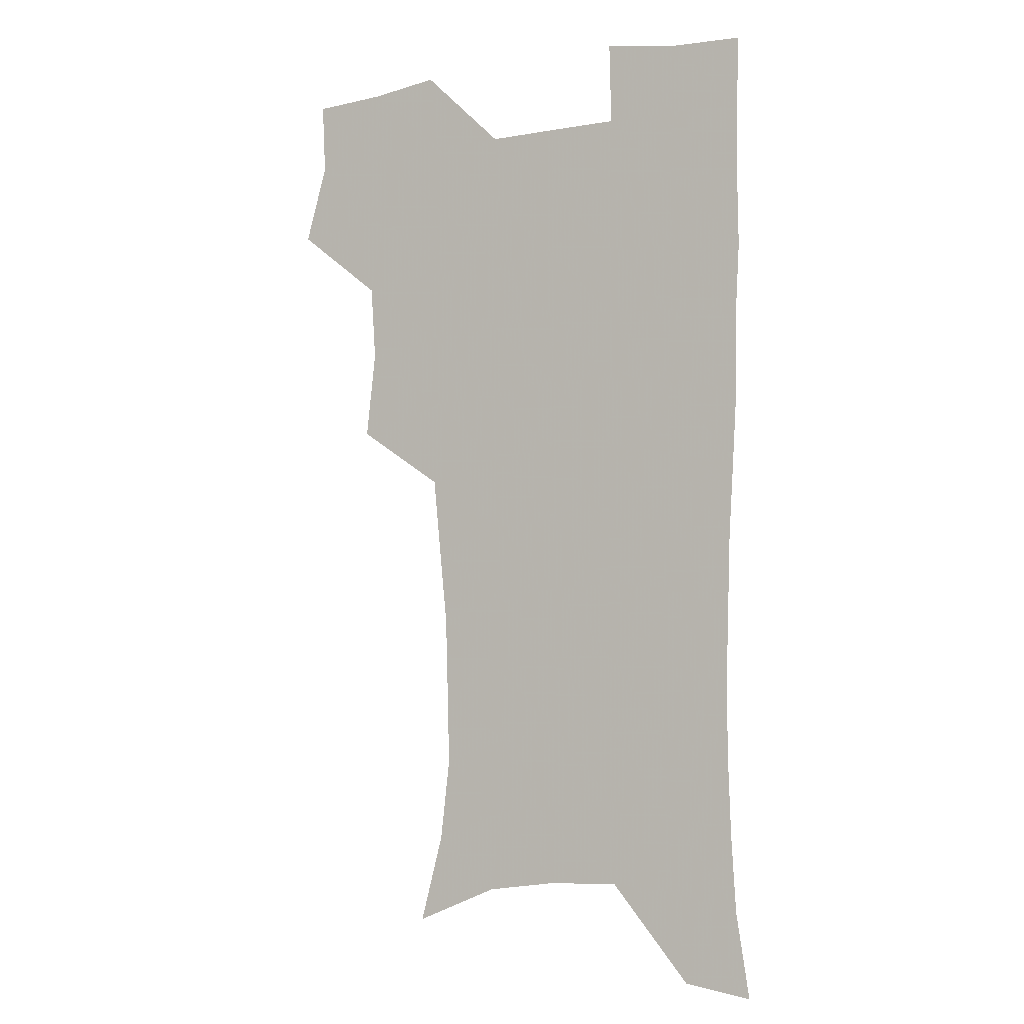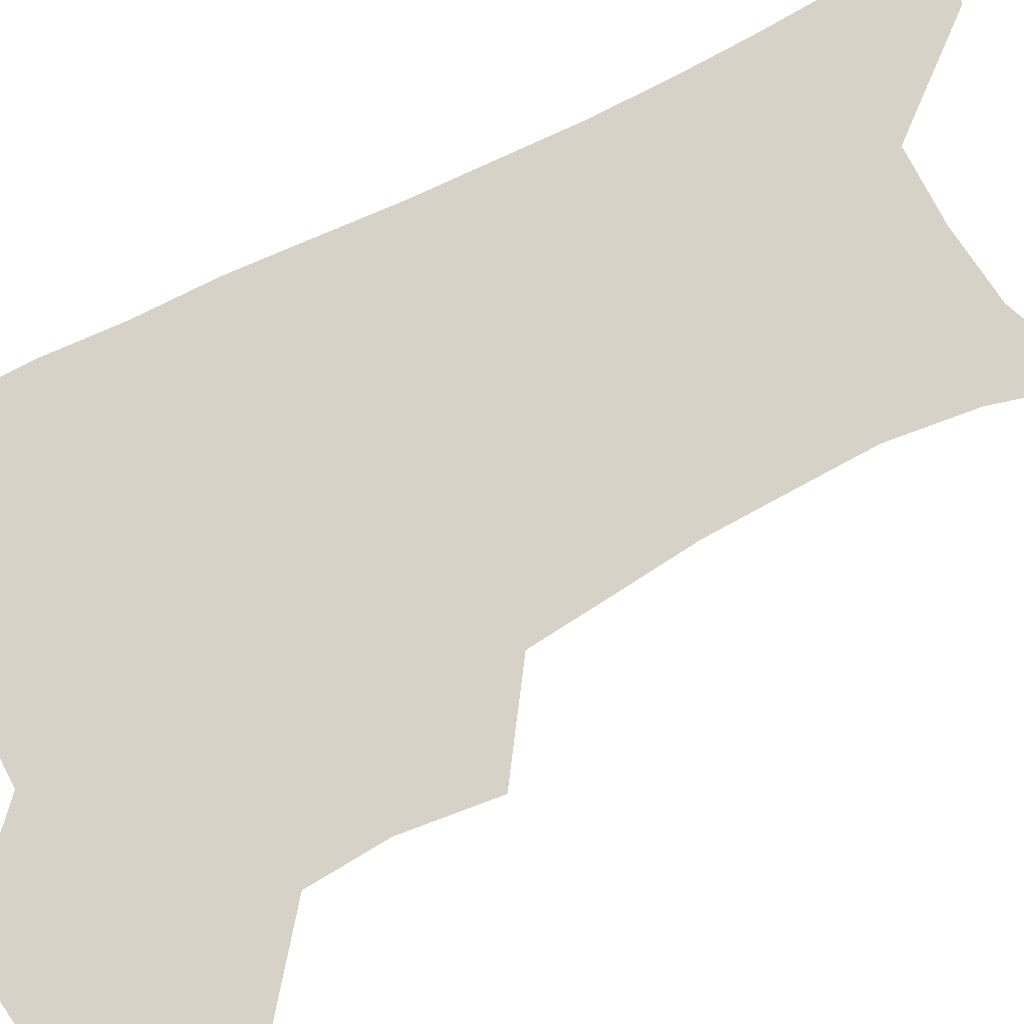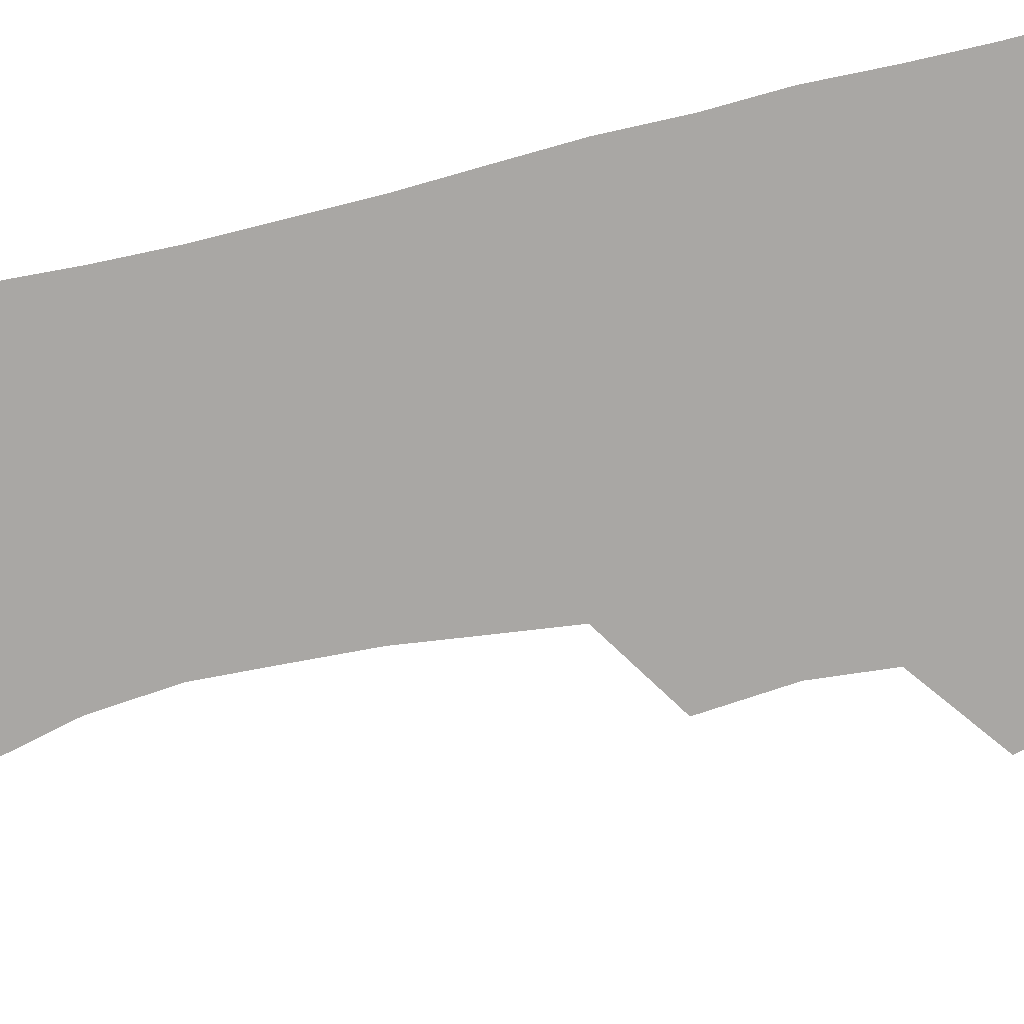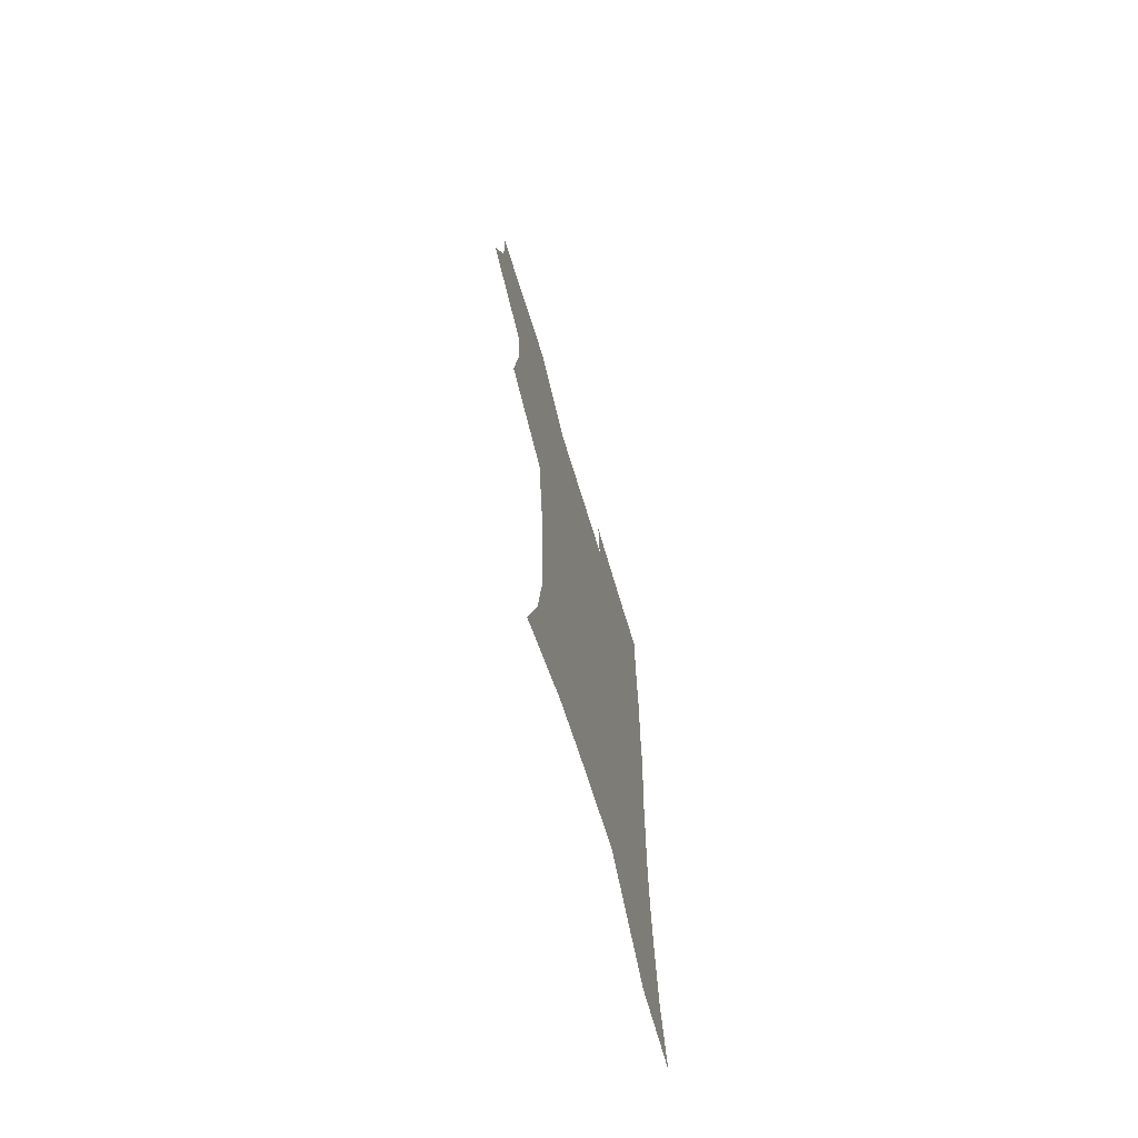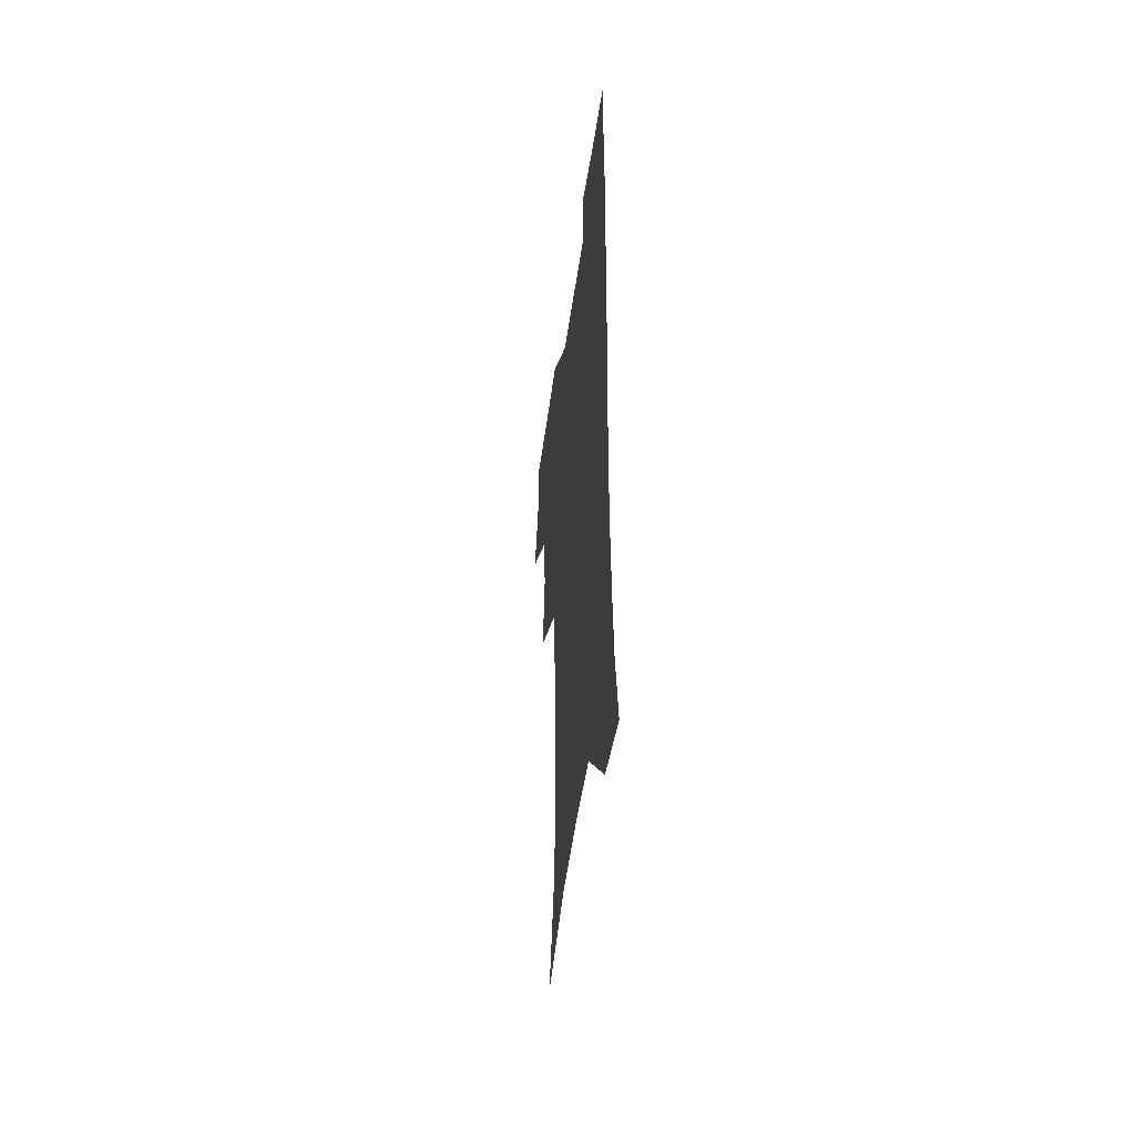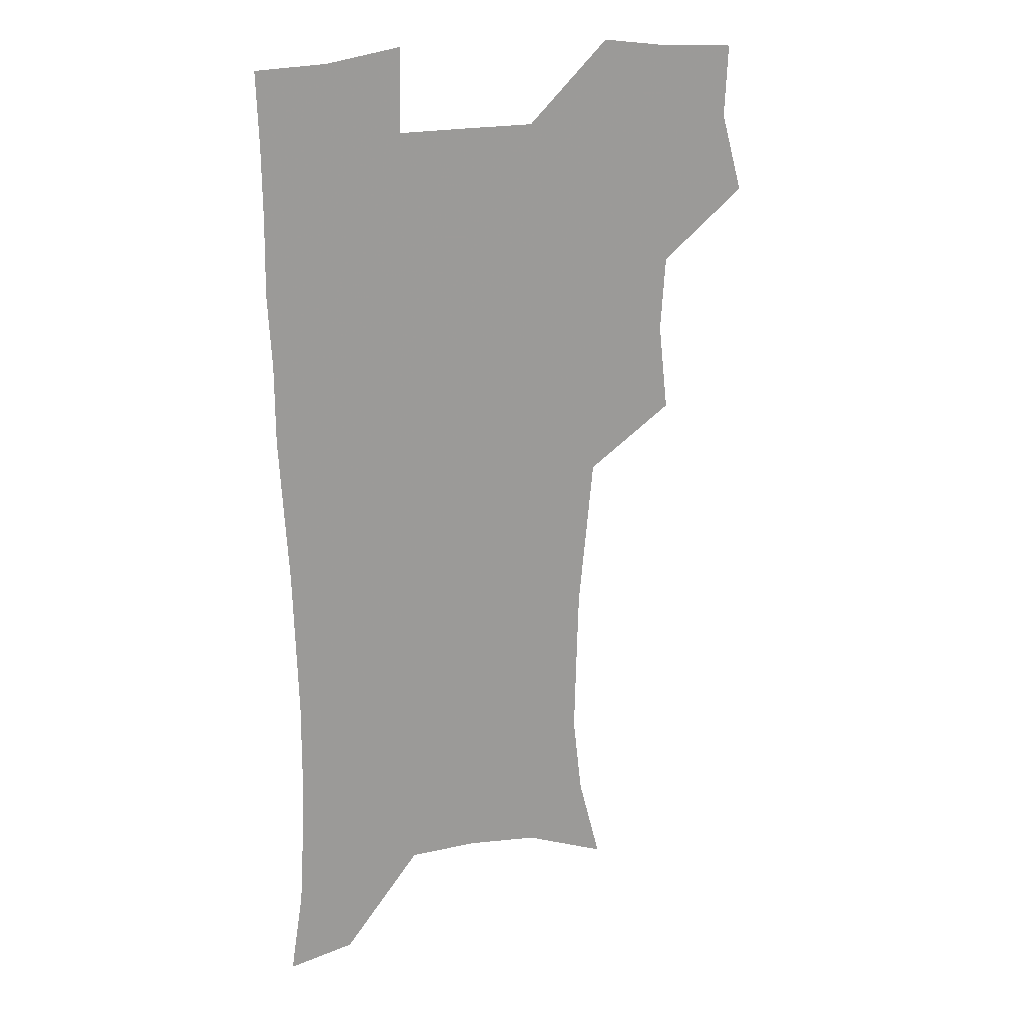
<metadata>
{"format":"obj","ext":"obj","renderer":"f3d","projection":"perspective","resolution":1024,"background":"white","views":[{"elev":-5.8,"azim":28.0,"up":"+Y"},{"elev":78.5,"azim":-116.8,"up":"+Z"},{"elev":-74.7,"azim":102.3,"up":"+Z"},{"elev":-71.8,"azim":-72.8,"up":"+Y"},{"elev":-50.8,"azim":81.9,"up":"+Y"},{"elev":20.0,"azim":156.0,"up":"+Y"}]}
</metadata>
<code>
v 473.6 505.7 0
v 482.6 538 0
v 481.2 567.4 0
v 507 411 0
v 511 446.9 0
v 508.9 477.6 0
v 515.9 510.6 0
v 513.9 539.2 0
v 511.2 569 0
v 537.6 193.6 0
v 547 229.3 0
v 550.8 262.4 0
v 550 292.2 0
v 549.1 324.8 0
v 546 355.4 0
v 542.9 386.9 0
v 544.5 421.7 0
v 543.6 451.7 0
v 544.7 482.4 0
v 545.2 511.4 0
v 543.5 540.4 0
v 539.9 572.8 0
v 572.3 207.8 0
v 577 241.2 0
v 577.9 272.1 0
v 576.9 301.6 0
v 576.6 334 0
v 575.6 365.1 0
v 574.6 395.6 0
v 573.7 424.9 0
v 573.6 454.4 0
v 574.3 483.4 0
v 575.4 511.8 0
v 573.7 540.3 0
v 601.9 211.6 0
v 603.2 244.2 0
v 603.7 277.2 0
v 603.4 307.6 0
v 602.8 337.4 0
v 602.4 367.5 0
v 602.3 398.6 0
v 602.6 428.3 0
v 602.9 456.7 0
v 602.8 484.1 0
v 603 512.2 0
v 602.5 540.5 0
v 630.9 212.2 0
v 629.4 247.4 0
v 628.9 278.5 0
v 628.8 308.5 0
v 628.6 338.7 0
v 629.2 365.9 0
v 629 398.7 0
v 629.6 427.3 0
v 629.8 456.4 0
v 630.9 483.7 0
v 631.1 512.4 0
v 631.2 540.5 0
v 630.5 574.5 0
v 663.3 173.2 0
v 657.5 209.9 0
v 655.3 243.4 0
v 654.2 275.2 0
v 654.8 304.5 0
v 654.3 336.2 0
v 655.8 364.5 0
v 657.6 393.2 0
v 657.1 425 0
v 658.6 453.6 0
v 659.4 482.5 0
v 659.2 511.9 0
v 660 540.2 0
v 661.7 569.4 0
v 690.8 168.6 0
v 685.4 203 0
v 683.6 233.8 0
v 682.6 265 0
v 682.4 295.8 0
v 683.4 326.3 0
v 684.3 357 0
v 686.2 387.2 0
v 688.1 417.7 0
v 688.2 449.6 0
v 689.9 479.2 0
v 689.5 510 0
v 689.8 539.4 0
v 690.9 568.4 0
f 6 7 1
f 1 7 2
f 7 8 2
f 2 8 3
f 8 9 3
f 16 17 4
f 4 17 5
f 17 18 5
f 5 18 6
f 18 19 6
f 6 19 7
f 19 20 7
f 7 20 8
f 20 21 8
f 8 21 9
f 21 22 9
f 10 23 11
f 23 24 11
f 11 24 12
f 24 25 12
f 12 25 13
f 25 26 13
f 13 26 14
f 26 27 14
f 14 27 15
f 27 28 15
f 15 28 16
f 28 29 16
f 16 29 17
f 29 30 17
f 17 30 18
f 30 31 18
f 18 31 19
f 31 32 19
f 19 32 20
f 32 33 20
f 20 33 21
f 33 34 21
f 21 34 22
f 23 35 24
f 35 36 24
f 24 36 25
f 36 37 25
f 25 37 26
f 37 38 26
f 26 38 27
f 38 39 27
f 27 39 28
f 39 40 28
f 28 40 29
f 40 41 29
f 29 41 30
f 41 42 30
f 30 42 31
f 42 43 31
f 31 43 32
f 43 44 32
f 32 44 33
f 44 45 33
f 33 45 34
f 45 46 34
f 35 47 36
f 47 48 36
f 36 48 37
f 48 49 37
f 37 49 38
f 49 50 38
f 38 50 39
f 50 51 39
f 39 51 40
f 51 52 40
f 40 52 41
f 52 53 41
f 41 53 42
f 53 54 42
f 42 54 43
f 54 55 43
f 43 55 44
f 55 56 44
f 44 56 45
f 56 57 45
f 45 57 46
f 57 58 46
f 60 61 47
f 47 61 48
f 61 62 48
f 48 62 49
f 62 63 49
f 49 63 50
f 63 64 50
f 50 64 51
f 64 65 51
f 51 65 52
f 65 66 52
f 52 66 53
f 66 67 53
f 53 67 54
f 67 68 54
f 54 68 55
f 68 69 55
f 55 69 56
f 69 70 56
f 56 70 57
f 70 71 57
f 57 71 58
f 71 72 58
f 58 72 59
f 72 73 59
f 60 74 61
f 74 75 61
f 61 75 62
f 75 76 62
f 62 76 63
f 76 77 63
f 63 77 64
f 77 78 64
f 64 78 65
f 78 79 65
f 65 79 66
f 79 80 66
f 66 80 67
f 80 81 67
f 67 81 68
f 81 82 68
f 68 82 69
f 82 83 69
f 69 83 70
f 83 84 70
f 70 84 71
f 84 85 71
f 71 85 72
f 85 86 72
f 72 86 73
f 86 87 73

</code>
